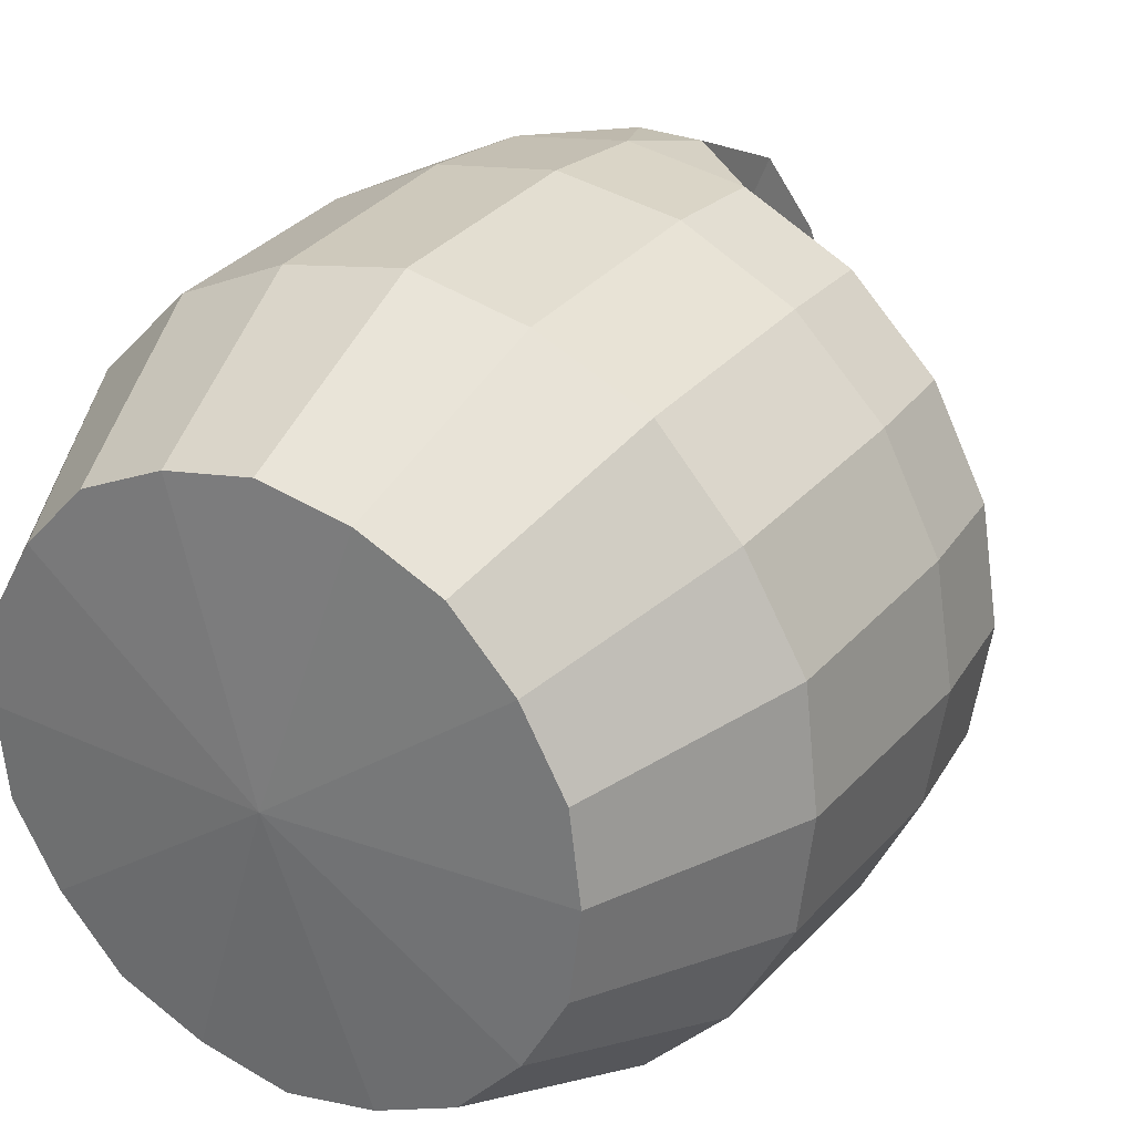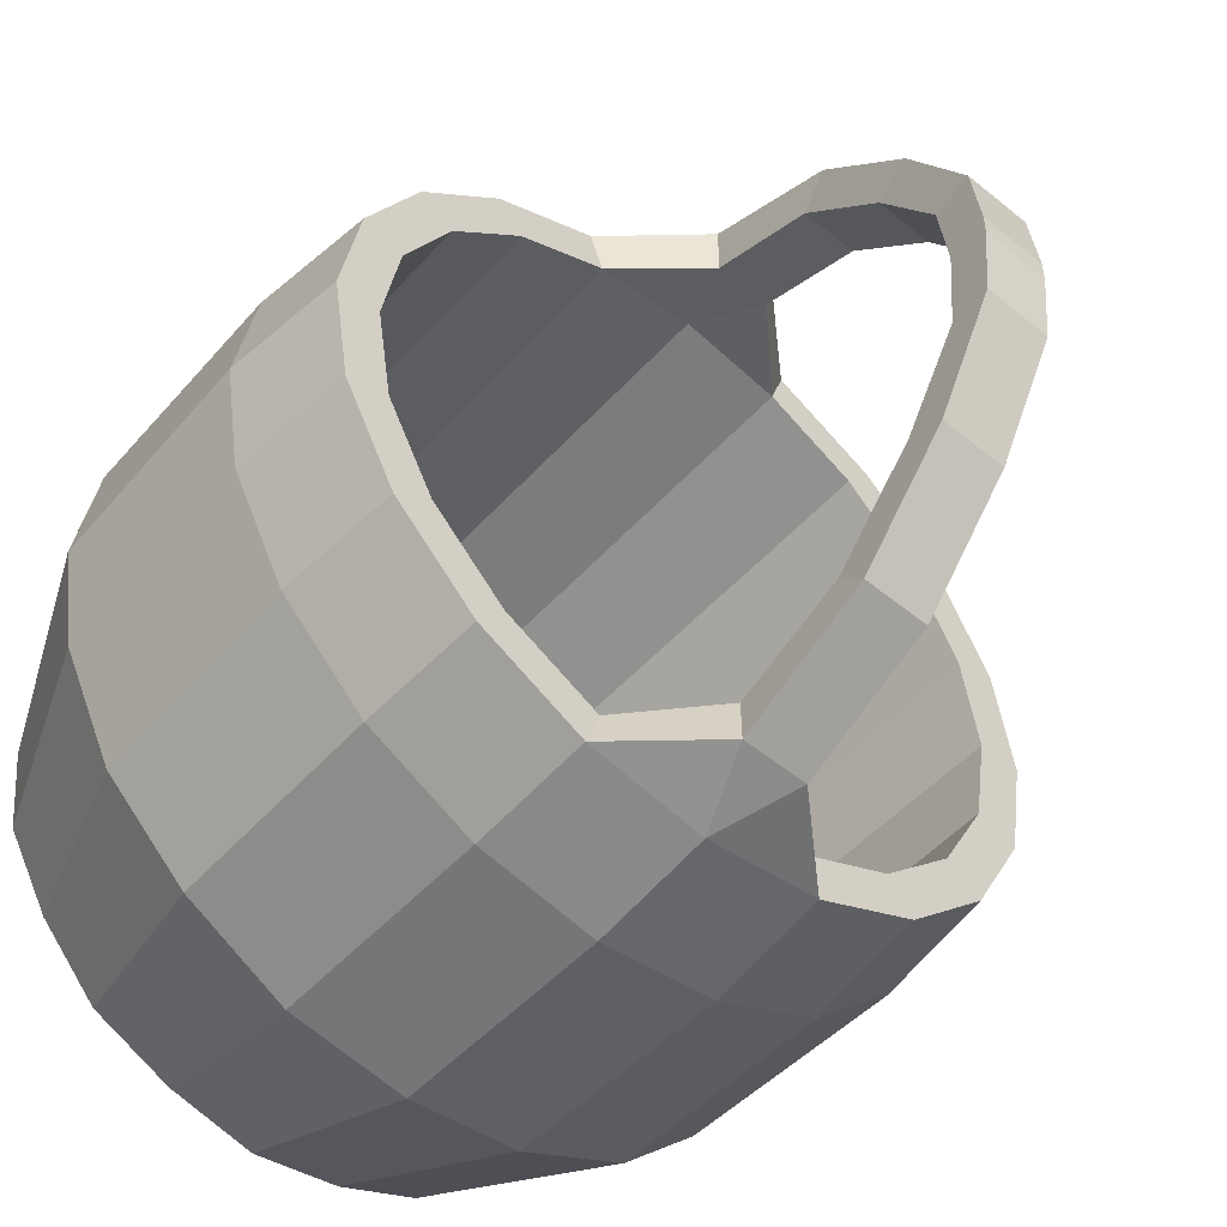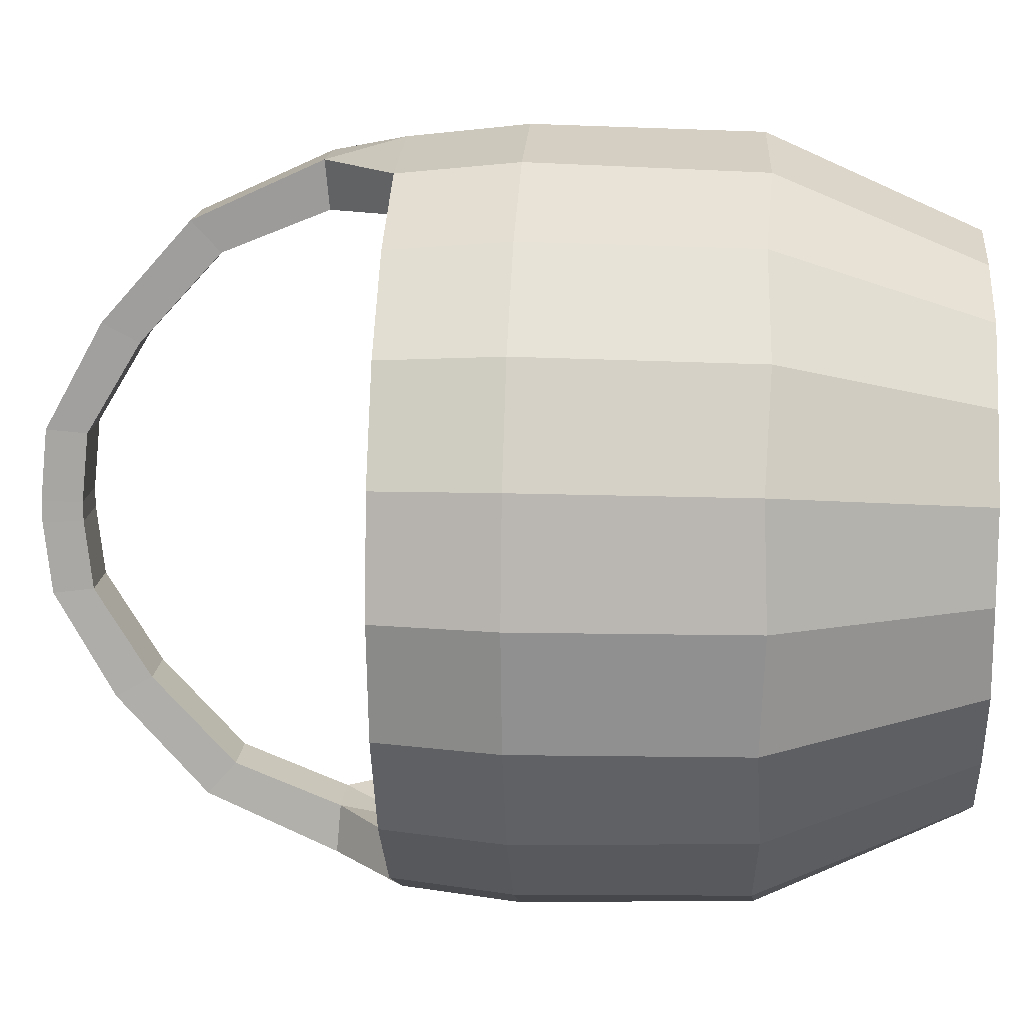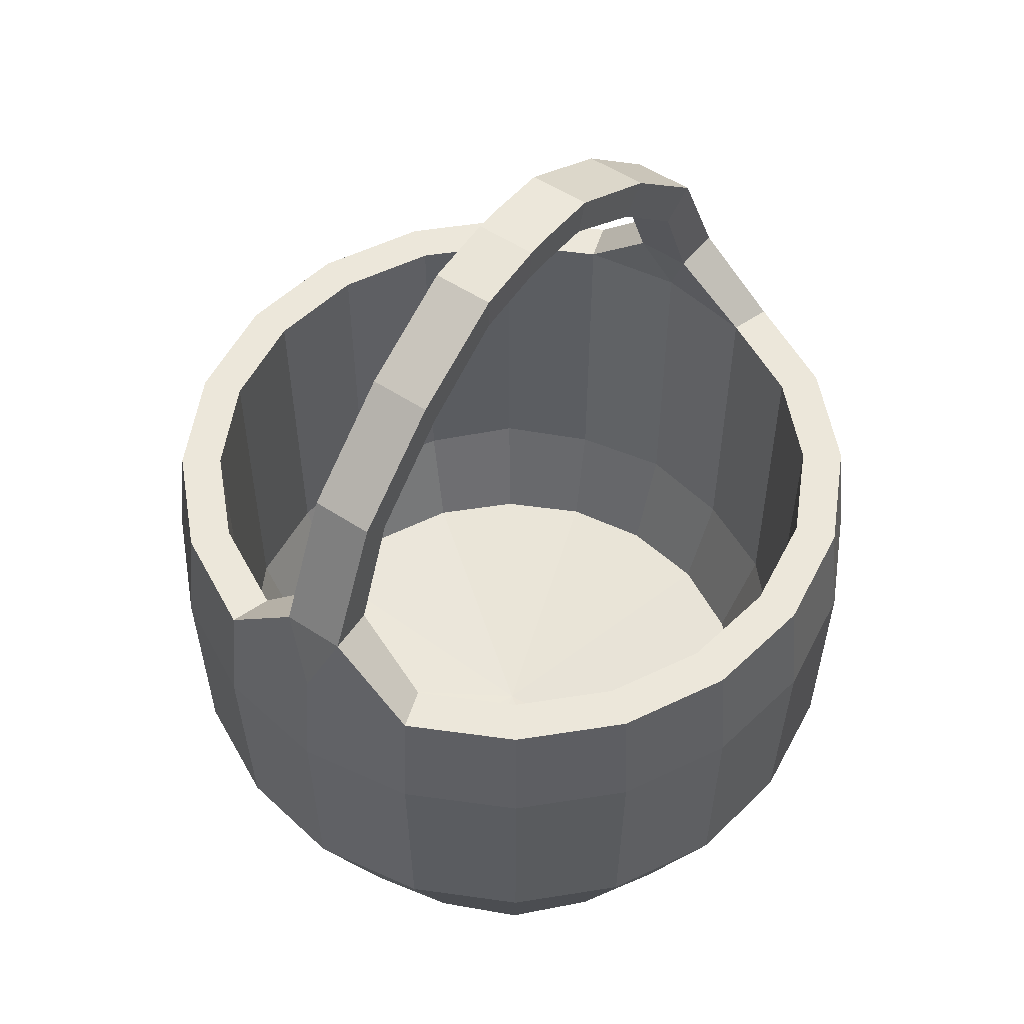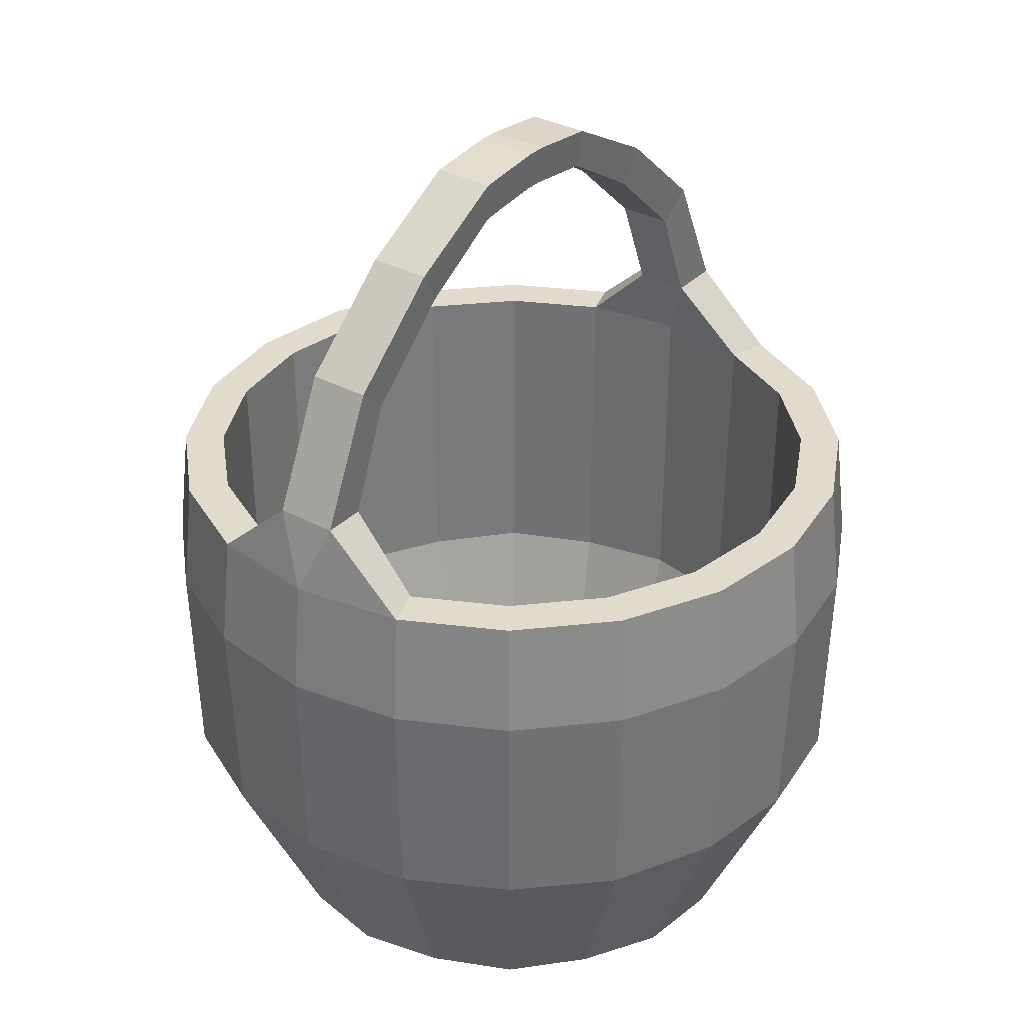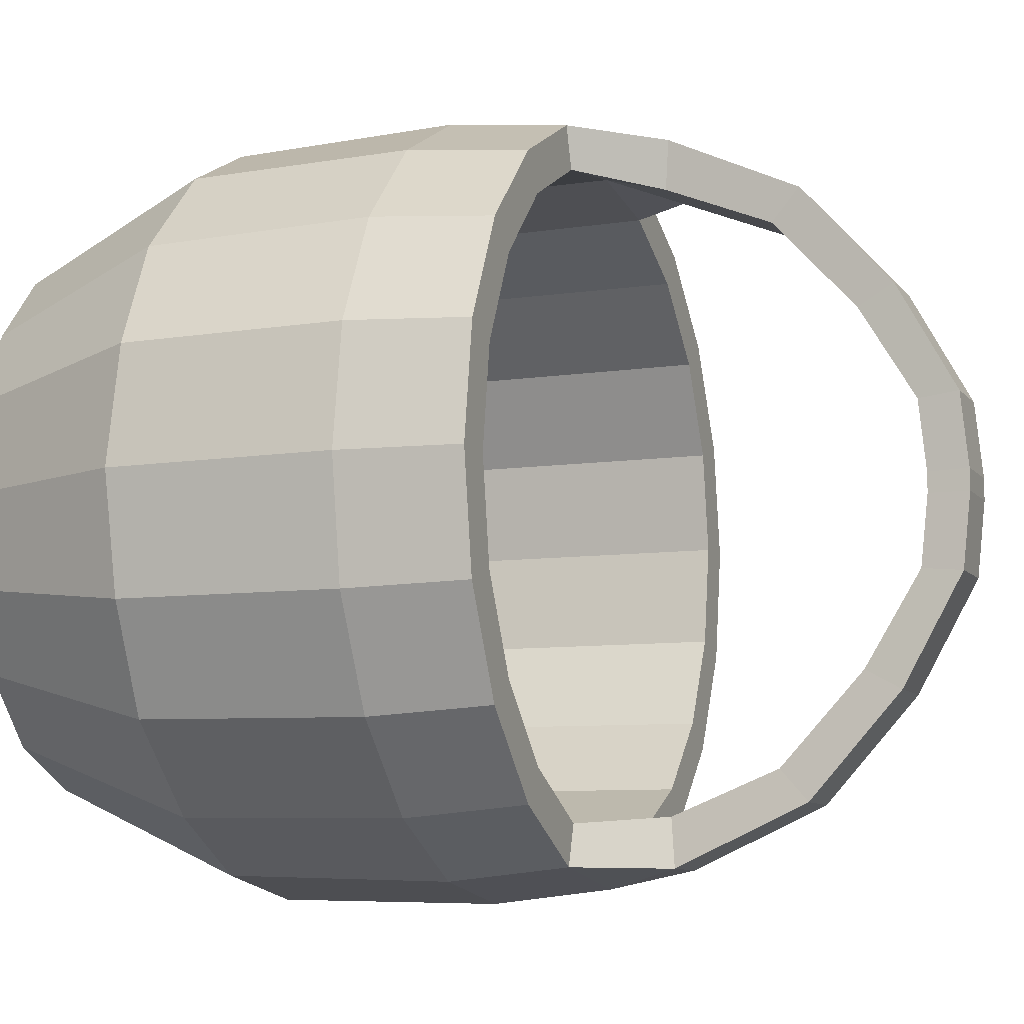
<metadata>
{"format":"obj","ext":"obj","renderer":"f3d","projection":"perspective","resolution":1024,"background":"white","views":[{"elev":28.9,"azim":31.2,"up":"+Z"},{"elev":-53.0,"azim":138.8,"up":"+Z"},{"elev":15.6,"azim":-85.9,"up":"+Z"},{"elev":52.9,"azim":35.4,"up":"+Y"},{"elev":33.3,"azim":-143.5,"up":"+Y"},{"elev":-8.8,"azim":111.3,"up":"+Z"}]}
</metadata>
<code>
o Cylinder
v 0 0.02716 -0.6877
v 0 1.059 -0.9208
v 0.4042 0.02716 -0.5564
v 0.5412 1.059 -0.7449
v 0.6541 0.02716 -0.2125
v 0.8757 1.059 -0.2845
v -0.6541 0.02716 -0.2125
v -0.8757 1.059 -0.2845
v -0.4042 0.02716 -0.5564
v -0.5412 1.059 -0.7449
v 0 1.343 -0.7873
v 0.4628 1.343 -0.6369
v 0.7488 1.343 -0.2433
v -0.7488 1.343 -0.2433
v -0.4628 1.343 -0.6369
v 0 0.2292 -0.6928
v 0.4072 0.2292 -0.5605
v 0.6589 0.2292 -0.2141
v -0.6589 0.2292 -0.2141
v -0.4072 0.2292 -0.5605
v 0.21 0.02893 -0.6462
v 0.2844 1.059 -0.8753
v 0 0.524 -0.9077
v 0.5335 0.524 -0.7344
v 0.5497 0.02893 -0.3994
v 0.7446 1.059 -0.541
v 0.8633 0.524 -0.2805
v 0.6795 0.02893 0
v 0.9204 1.059 0
v -0.6795 0.02893 0
v -0.9204 1.059 0
v -0.8633 0.524 -0.2805
v -0.5497 0.02893 -0.3994
v -0.7446 1.059 -0.541
v -0.5335 0.524 -0.7344
v -0.21 0.02893 -0.6462
v -0.2844 1.059 -0.8753
v 0.2432 1.343 -0.7484
v 0.6366 1.343 -0.4625
v 0.7869 1.343 0
v -0.7869 1.343 0
v -0.6366 1.343 -0.4625
v -0.2432 1.343 -0.7484
v 0 1.343 -0.8896
v 0.5229 1.343 -0.7197
v 0.8461 1.343 -0.2749
v -0.5229 1.343 -0.7197
v -0.8461 1.343 -0.2749
v 0.2153 0.2245 -0.6627
v 0.5638 0.2245 -0.4096
v 0.6968 0.2245 0
v -0.6968 0.2245 0
v -0.5638 0.2245 -0.4096
v -0.2153 0.2245 -0.6627
v -0.7438 0.5084 -0.2417
v -0.4597 0.5084 -0.6327
v 0.7438 0.5084 -0.2417
v 0 0.5084 -0.7821
v 0.4597 0.5084 -0.6327
v 0.2784 0.5132 -0.8568
v 0.7288 0.5132 -0.5295
v 0.9008 0.5132 0
v -0.9008 0.5132 0
v -0.7288 0.5132 -0.5295
v -0.2784 0.5132 -0.8568
v 0 -0.01174 0
v -0.628 0.5029 -0.4562
v 0.2748 1.343 -0.8457
v 0.8892 1.343 0
v 0.7194 1.343 -0.5227
v -0.2748 1.343 -0.8457
v -0.7194 1.343 -0.5227
v -0.8892 1.343 0
v 0 0.1556 0
v 0.7762 0.5029 0
v -0.2399 0.5029 -0.7382
v 0.2399 0.5029 -0.7382
v -0.7762 0.5029 0
v 0.628 0.5029 -0.4562
v 0.06745 1.514 -0.7289
v -0.06745 1.514 -0.7289
v 0.07622 1.523 -0.8457
v -0.07622 1.523 -0.8457
v 0.06745 1.768 -0.626
v -0.06745 1.768 -0.626
v 0.07622 1.836 -0.7021
v -0.07622 1.836 -0.7021
v 0.06745 1.966 -0.4109
v -0.06745 1.966 -0.4109
v 0.07622 2.053 -0.459
v -0.07622 2.053 -0.459
v 0.06745 2.099 -0.191
v -0.06745 2.099 -0.191
v 0.07622 2.196 -0.2012
v -0.07622 2.196 -0.2012
v 0.06745 2.117 -0.02383
v -0.06745 2.117 -0.02383
v 0.07622 2.214 -0.0256
v -0.07622 2.214 -0.0256
v 0 0.02716 0.6877
v 0 1.059 0.9208
v 0.4042 0.02716 0.5564
v 0.5412 1.059 0.7449
v 0.6541 0.02716 0.2125
v 0.8757 1.059 0.2845
v -0.6541 0.02716 0.2125
v -0.8757 1.059 0.2845
v -0.4042 0.02716 0.5564
v -0.5412 1.059 0.7449
v 0 1.343 0.7873
v 0.4628 1.343 0.6369
v 0.7488 1.343 0.2433
v -0.7488 1.343 0.2433
v -0.4628 1.343 0.6369
v 0 0.2292 0.6928
v 0.4072 0.2292 0.5605
v 0.6589 0.2292 0.2141
v -0.6589 0.2292 0.2141
v -0.4072 0.2292 0.5605
v 0.21 0.02893 0.6462
v 0.2844 1.059 0.8753
v 0 0.524 0.9077
v 0.5335 0.524 0.7344
v 0.5497 0.02893 0.3994
v 0.7446 1.059 0.541
v 0.8633 0.524 0.2805
v -0.8633 0.524 0.2805
v -0.5497 0.02893 0.3994
v -0.7446 1.059 0.541
v -0.5335 0.524 0.7344
v -0.21 0.02893 0.6462
v -0.2844 1.059 0.8753
v 0.2432 1.343 0.7484
v 0.6366 1.343 0.4625
v -0.6366 1.343 0.4625
v -0.2432 1.343 0.7484
v 0 1.343 0.8896
v 0.5229 1.343 0.7197
v 0.8461 1.343 0.2749
v -0.5229 1.343 0.7197
v -0.8461 1.343 0.2749
v 0.2153 0.2245 0.6627
v 0.5638 0.2245 0.4096
v -0.5638 0.2245 0.4096
v -0.2153 0.2245 0.6627
v -0.7438 0.5084 0.2417
v -0.4597 0.5084 0.6327
v 0.7438 0.5084 0.2417
v 0 0.5084 0.7821
v 0.4597 0.5084 0.6327
v 0.2784 0.5132 0.8568
v 0.7288 0.5132 0.5295
v -0.7288 0.5132 0.5295
v -0.2784 0.5132 0.8568
v -0.628 0.5029 0.4562
v 0.2748 1.343 0.8457
v 0.7194 1.343 0.5227
v -0.2748 1.343 0.8457
v -0.7194 1.343 0.5227
v -0.2399 0.5029 0.7382
v 0.2399 0.5029 0.7382
v 0.628 0.5029 0.4562
v 0.06745 1.514 0.7289
v -0.06745 1.514 0.7289
v 0.07622 1.523 0.8457
v -0.07622 1.523 0.8457
v 0.06745 1.768 0.626
v -0.06745 1.768 0.626
v 0.07622 1.836 0.7021
v -0.07622 1.836 0.7021
v 0.06745 1.966 0.4109
v -0.06745 1.966 0.4109
v 0.07622 2.053 0.459
v -0.07622 2.053 0.459
v 0.06745 2.099 0.191
v -0.06745 2.099 0.191
v 0.07622 2.196 0.2012
v -0.07622 2.196 0.2012
v 0.06745 2.117 0.02383
v -0.06745 2.117 0.02383
v 0.07622 2.214 0.0256
v -0.07622 2.214 0.0256
f 1 23 60 21
f 23 2 22 60
f 60 22 4 24
f 21 60 24 3
f 3 24 61 25
f 24 4 26 61
f 61 26 6 27
f 25 61 27 5
f 5 27 62 28
f 27 6 29 62
f 63 31 8 32
f 30 63 32 7
f 7 32 64 33
f 32 8 34 64
f 64 34 10 35
f 33 64 35 9
f 9 35 65 36
f 35 10 37 65
f 65 37 2 23
f 36 65 23 1
f 1 21 66 36
f 3 25 66 21
f 5 28 66 25
f 7 33 66 30
f 9 36 66 33
f 15 42 67 56
f 42 14 55 67
f 67 55 19 53
f 56 67 53 20
f 4 22 68 45
f 22 2 44 68
f 45 68 38 12
f 29 6 46 69
f 69 46 13 40
f 6 26 70 46
f 26 4 45 70
f 70 45 12 39
f 46 70 39 13
f 2 37 71 44
f 37 10 47 71
f 71 47 15 43
f 10 34 72 47
f 34 8 48 72
f 72 48 14 42
f 47 72 42 15
f 8 31 73 48
f 48 73 41 14
f 17 49 74 50
f 16 54 74 49
f 20 53 74 54
f 19 52 74 53
f 18 50 74 51
f 40 13 57 75
f 75 57 18 51
f 11 43 76 58
f 43 15 56 76
f 76 56 20 54
f 58 76 54 16
f 12 38 77 59
f 38 11 58 77
f 77 58 16 49
f 59 77 49 17
f 14 41 78 55
f 55 78 52 19
f 13 39 79 57
f 39 12 59 79
f 79 59 17 50
f 57 79 50 18
f 71 43 81 83
f 38 68 82 80
f 82 83 87 86
f 71 83 44
f 68 44 82
f 82 44 83
f 38 80 11
f 80 81 11
f 11 81 43
f 85 84 88 89
f 83 81 85 87
f 81 80 84 85
f 80 82 86 84
f 90 91 95 94
f 84 86 90 88
f 86 87 91 90
f 87 85 89 91
f 95 93 97 99
f 91 89 93 95
f 89 88 92 93
f 88 90 94 92
f 93 92 96 97
f 92 94 98 96
f 94 95 99 98
f 100 120 151 122
f 122 151 121 101
f 151 123 103 121
f 120 102 123 151
f 102 124 152 123
f 123 152 125 103
f 152 126 105 125
f 124 104 126 152
f 104 28 62 126
f 126 62 29 105
f 63 127 107 31
f 30 106 127 63
f 106 128 153 127
f 127 153 129 107
f 153 130 109 129
f 128 108 130 153
f 108 131 154 130
f 130 154 132 109
f 154 122 101 132
f 131 100 122 154
f 100 131 66 120
f 102 120 66 124
f 104 124 66 28
f 106 30 66 128
f 108 128 66 131
f 114 147 155 135
f 135 155 146 113
f 155 144 118 146
f 147 119 144 155
f 103 138 156 121
f 121 156 137 101
f 138 111 133 156
f 29 69 139 105
f 69 40 112 139
f 105 139 157 125
f 125 157 138 103
f 157 134 111 138
f 139 112 134 157
f 101 137 158 132
f 132 158 140 109
f 158 136 114 140
f 109 140 159 129
f 129 159 141 107
f 159 135 113 141
f 140 114 135 159
f 107 141 73 31
f 141 113 41 73
f 116 143 74 142
f 115 142 74 145
f 119 145 74 144
f 118 144 74 52
f 117 51 74 143
f 40 75 148 112
f 75 51 117 148
f 110 149 160 136
f 136 160 147 114
f 160 145 119 147
f 149 115 145 160
f 111 150 161 133
f 133 161 149 110
f 161 142 115 149
f 150 116 142 161
f 113 146 78 41
f 146 118 52 78
f 112 148 162 134
f 134 162 150 111
f 162 143 116 150
f 148 117 143 162
f 158 166 164 136
f 133 163 165 156
f 165 169 170 166
f 158 137 166
f 156 165 137
f 165 166 137
f 133 110 163
f 163 110 164
f 110 136 164
f 168 172 171 167
f 166 170 168 164
f 164 168 167 163
f 163 167 169 165
f 173 177 178 174
f 167 171 173 169
f 169 173 174 170
f 170 174 172 168
f 178 182 180 176
f 174 178 176 172
f 172 176 175 171
f 171 175 177 173
f 98 181 179 96
f 176 180 179 175
f 175 179 181 177
f 177 181 182 178
f 99 97 180 182
f 97 96 179 180
f 99 182 181 98

</code>
